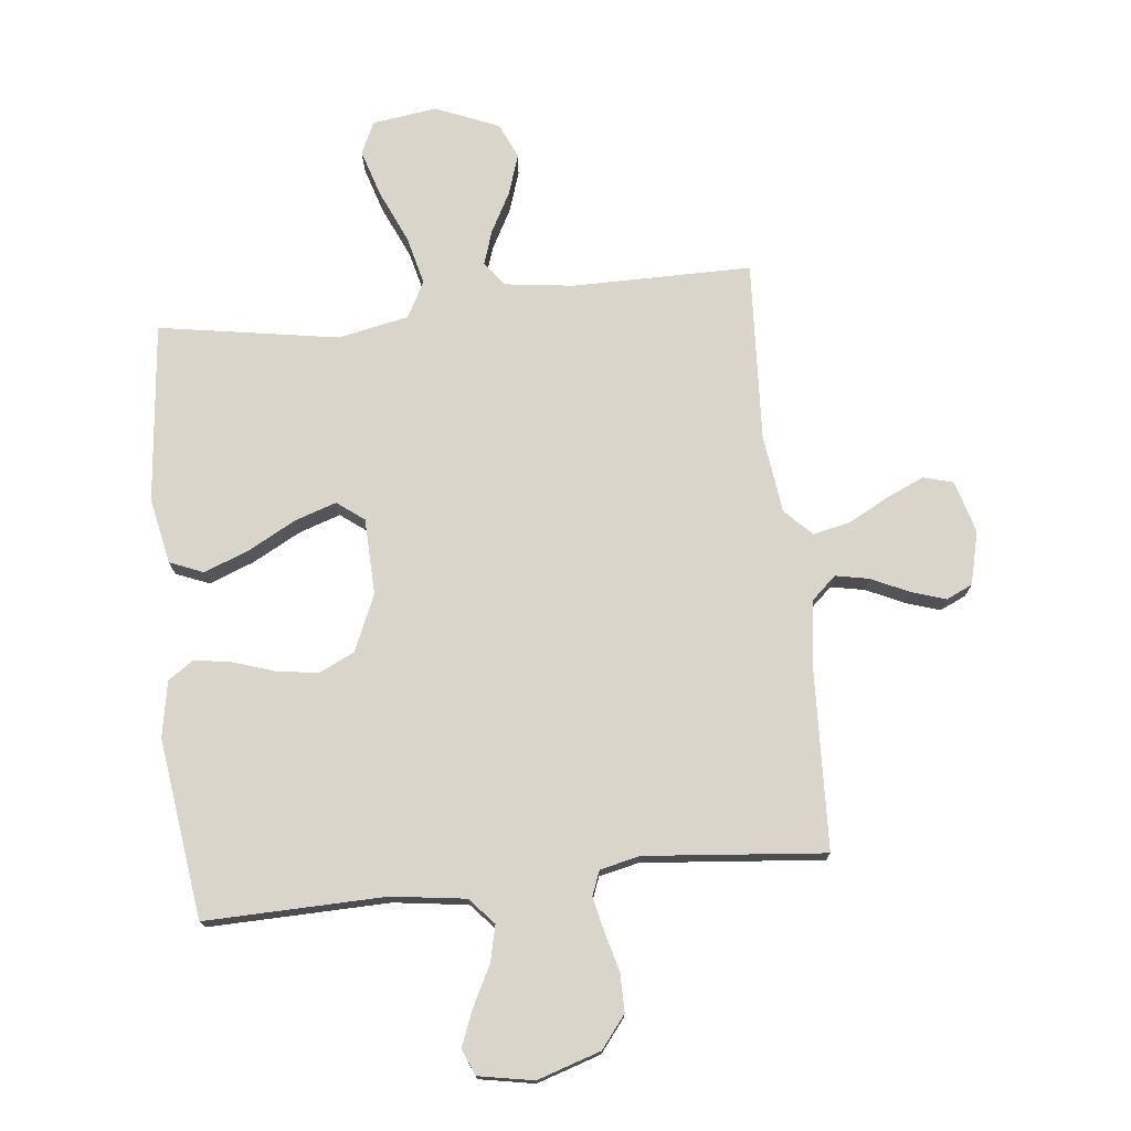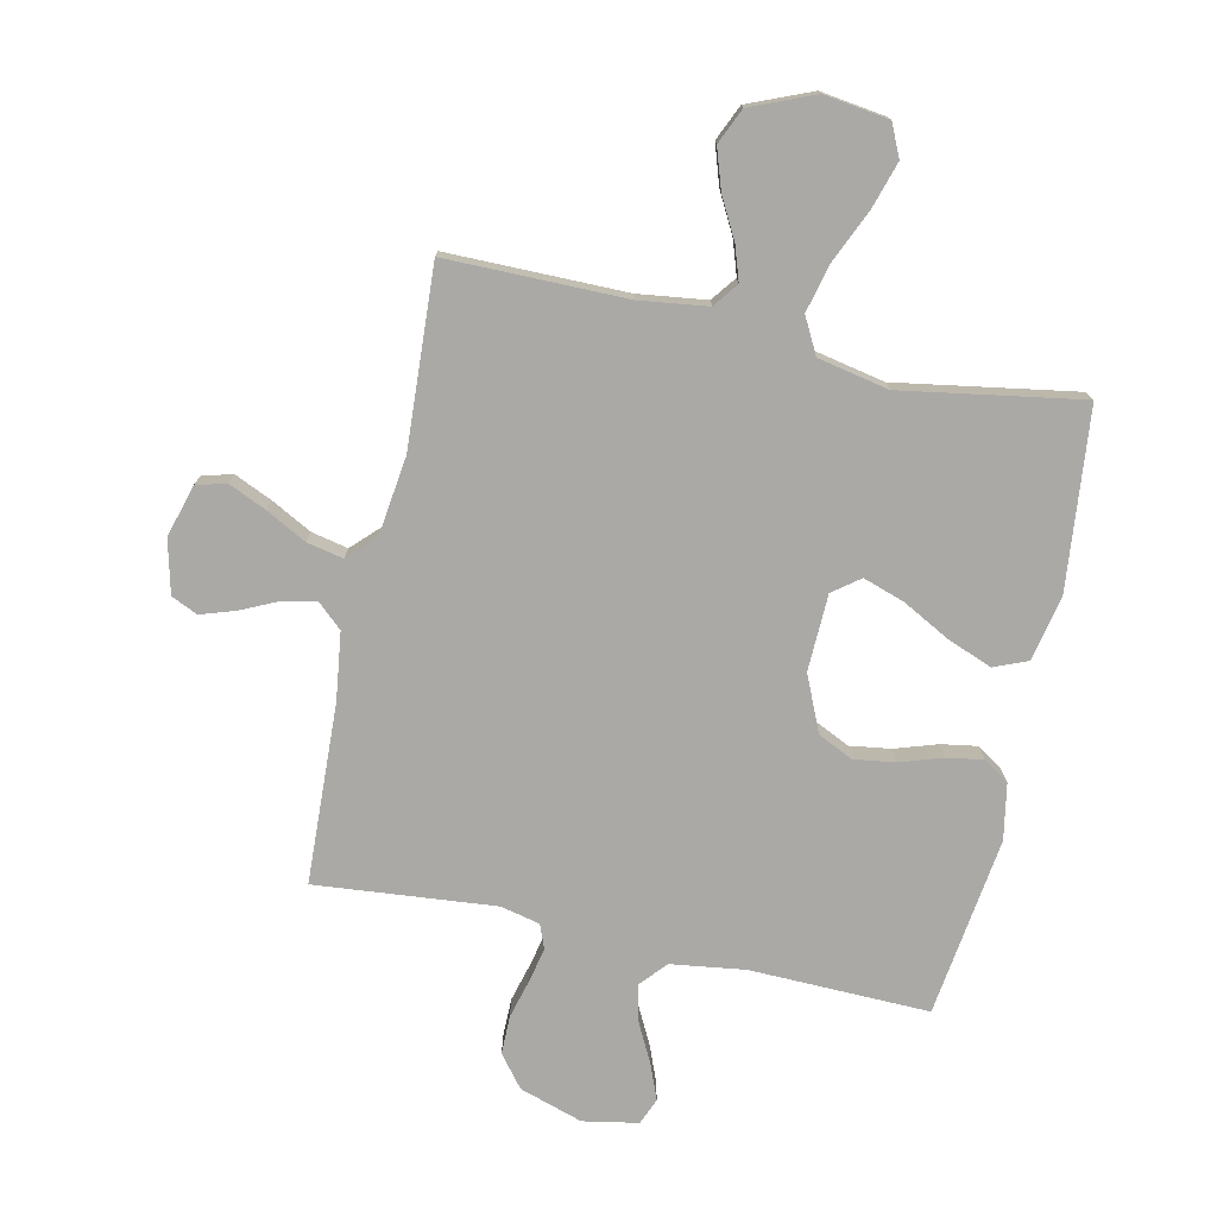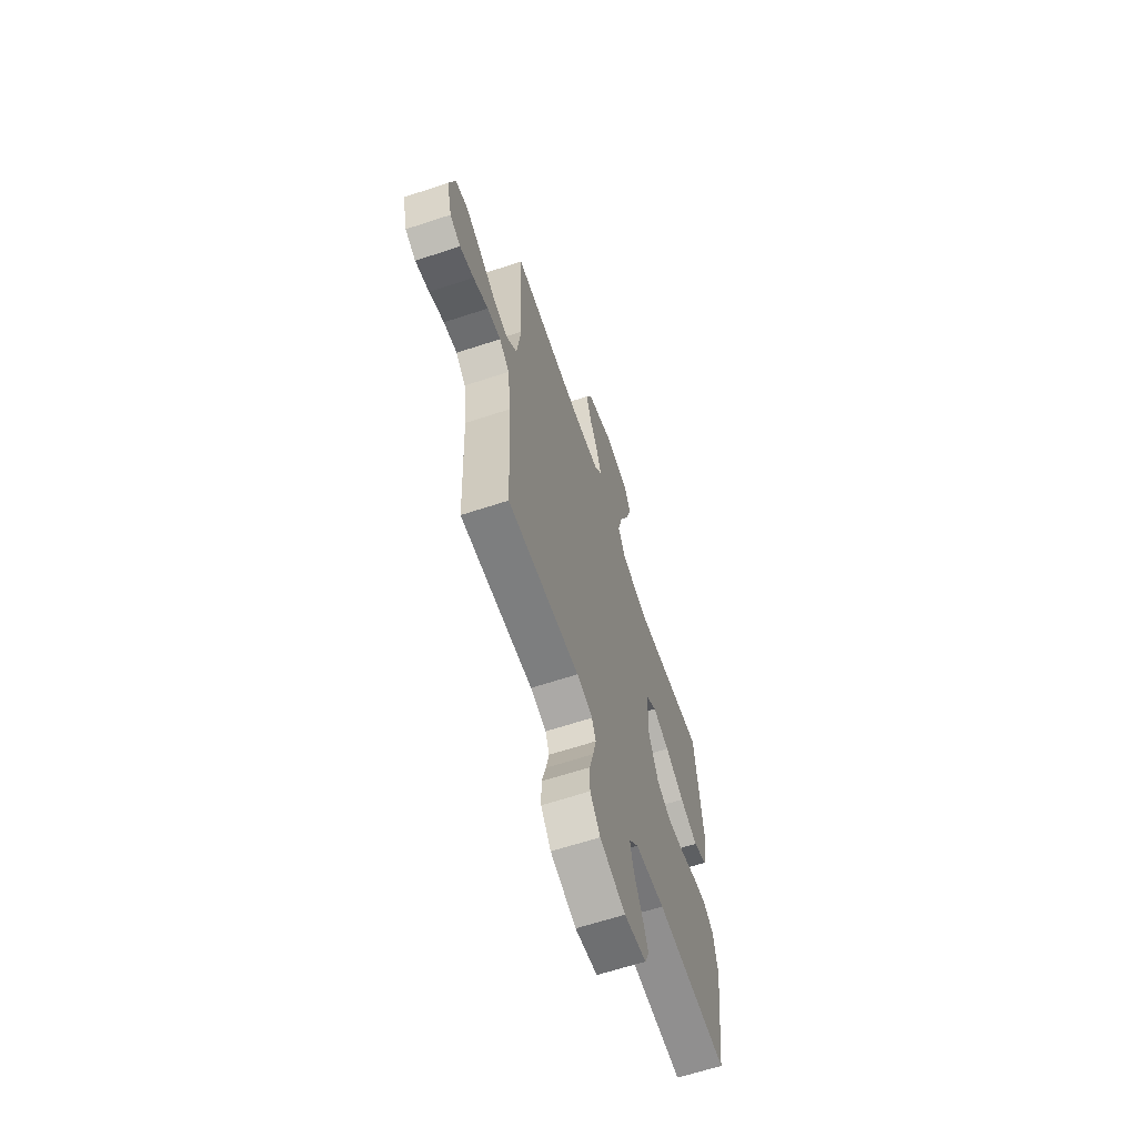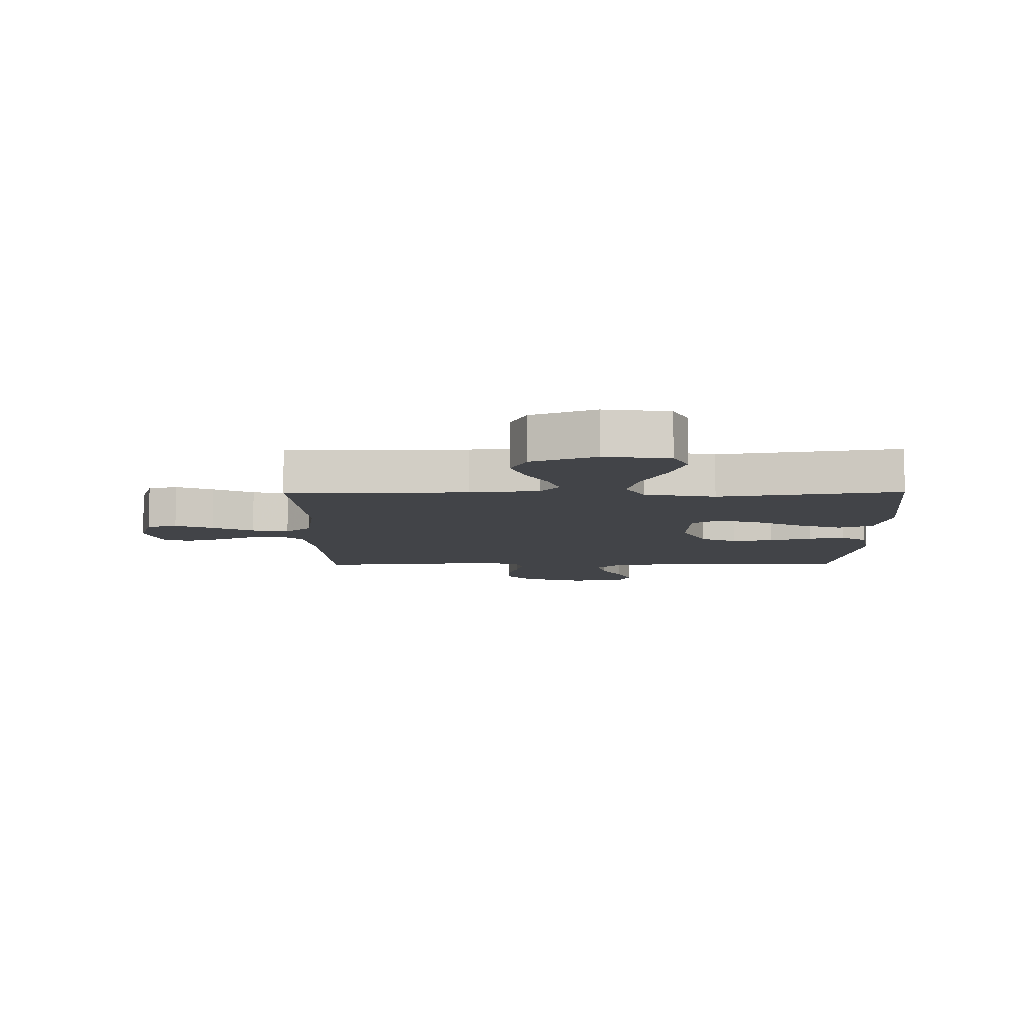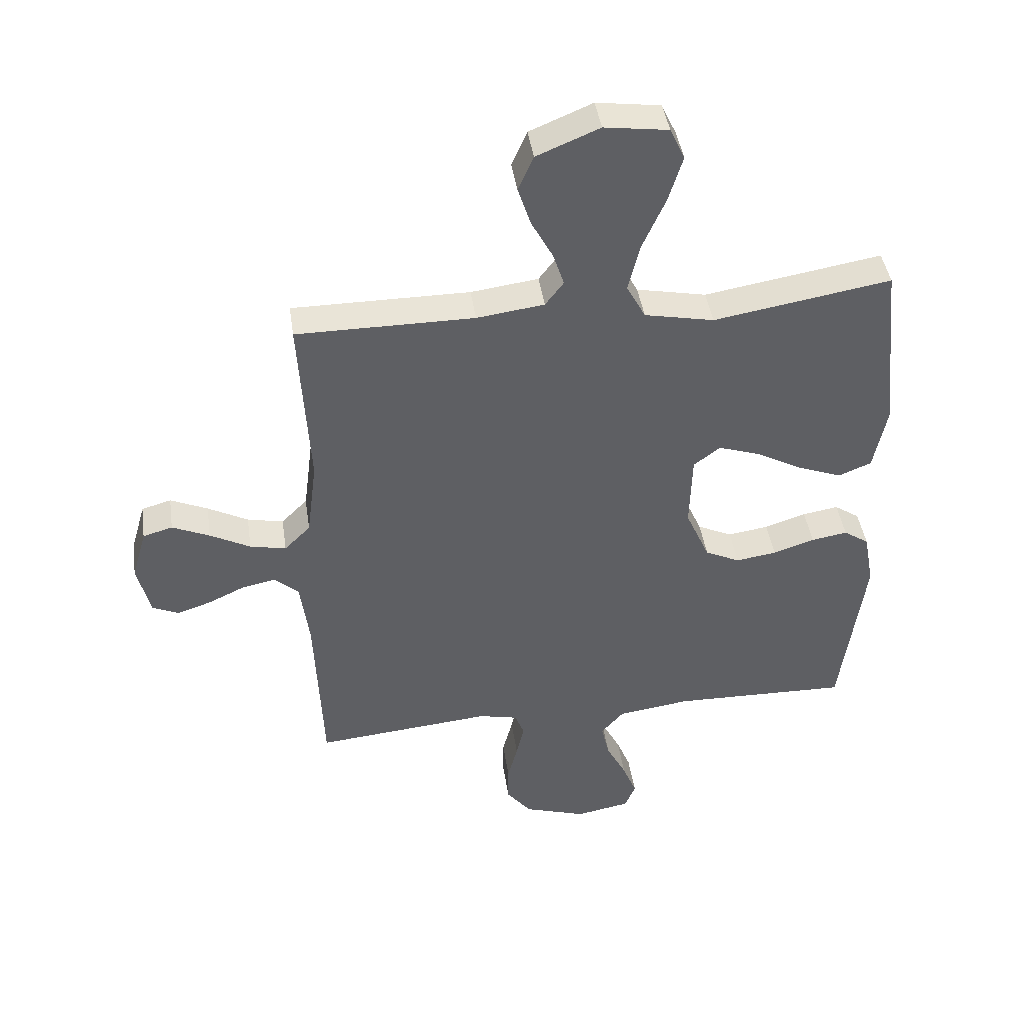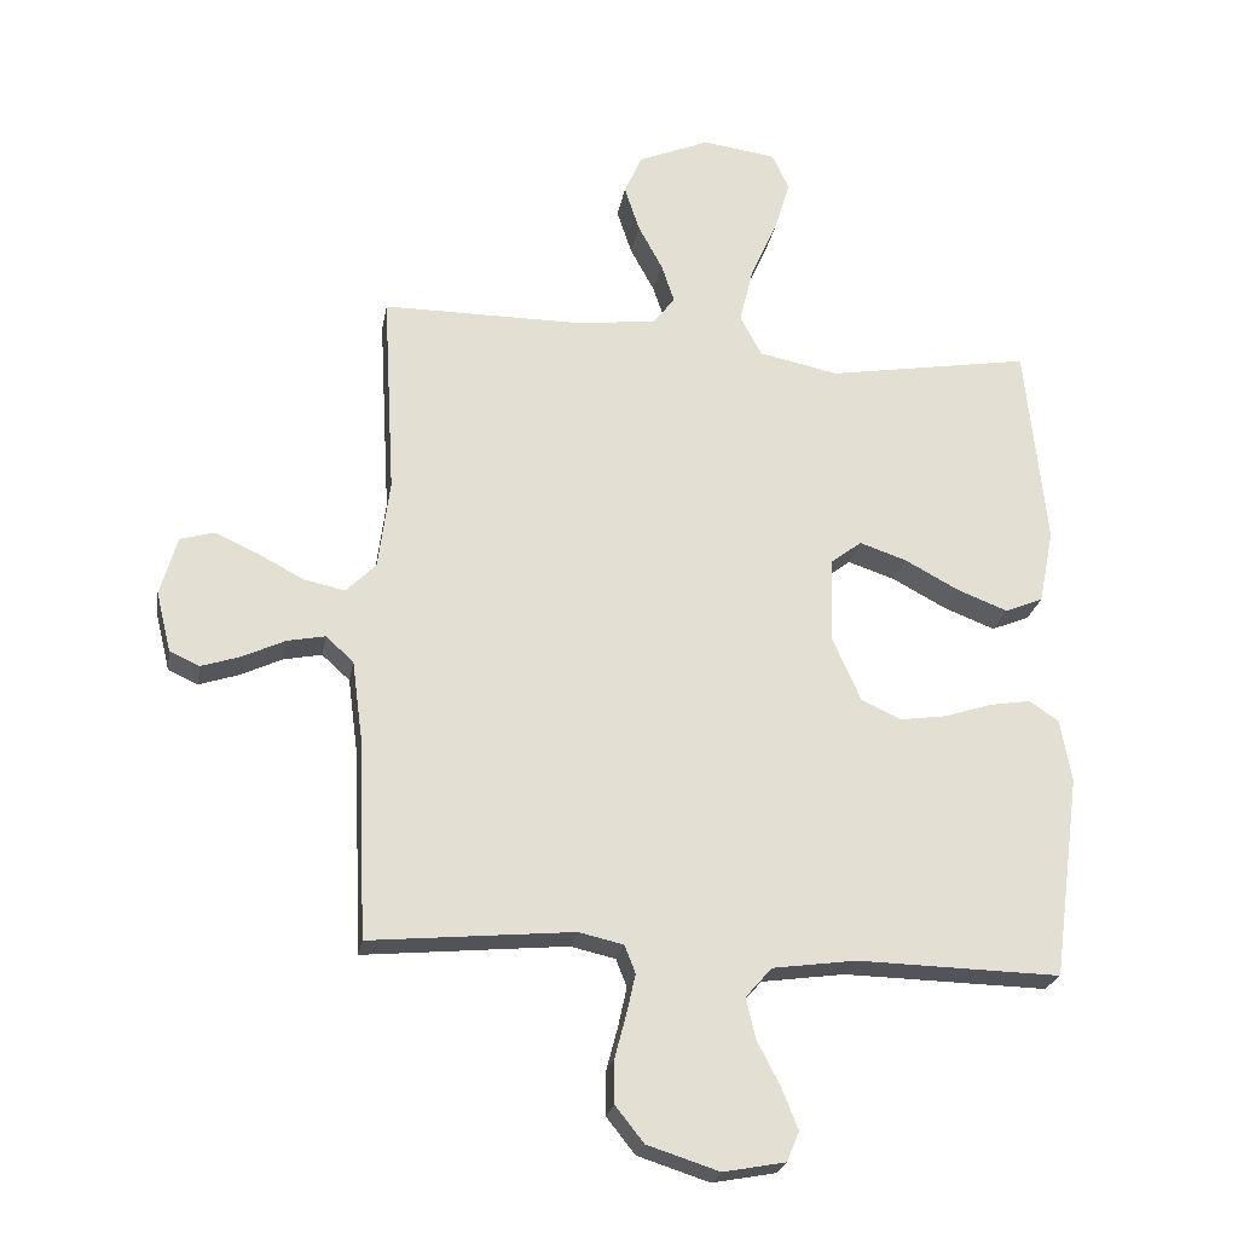
<metadata>
{"format":"obj","ext":"obj","renderer":"f3d","projection":"perspective","resolution":1024,"background":"white","views":[{"elev":74.4,"azim":173.8,"up":"+Y"},{"elev":-75.6,"azim":-12.3,"up":"+Y"},{"elev":-64.2,"azim":-71.6,"up":"+Z"},{"elev":-8.0,"azim":0.5,"up":"+Y"},{"elev":43.0,"azim":-8.3,"up":"+Z"},{"elev":-23.5,"azim":-9.9,"up":"+Z"}]}
</metadata>
<code>
v 0.5 0.07 0.5
v 0.531 0.07 0.2
v 0.509 0.07 0.09
v 0.453 0.07 0.067
v 0.378 0.07 0.096
v 0.298 0.07 0.139
v 0.229 0.07 0.162
v 0.184 0.07 0.128
v 0.18 0.07 0
v 0.221 0.07 -0.093
v 0.28 0.07 -0.121
v 0.349 0.07 -0.111
v 0.419 0.07 -0.088
v 0.48 0.07 -0.078
v 0.523 0.07 -0.107
v 0.54 0.07 -0.2
v 0.5 0.07 -0.5
v 0.2 0.07 -0.493
v 0.077 0.07 -0.51
v 0.038 0.07 -0.554
v 0.052 0.07 -0.614
v 0.086 0.07 -0.68
v 0.11 0.07 -0.74
v 0.092 0.07 -0.784
v 0 0.07 -0.801
v -0.106 0.07 -0.767
v -0.148 0.07 -0.714
v -0.148 0.07 -0.65
v -0.131 0.07 -0.586
v -0.118 0.07 -0.528
v -0.134 0.07 -0.487
v -0.2 0.07 -0.472
v -0.5 0.07 -0.5
v -0.513 0.07 -0.2
v -0.528 0.07 -0.087
v -0.569 0.07 -0.05
v -0.625 0.07 -0.061
v -0.687 0.07 -0.09
v -0.745 0.07 -0.109
v -0.789 0.07 -0.089
v -0.811 0.07 0
v -0.786 0.07 0.087
v -0.736 0.07 0.101
v -0.673 0.07 0.073
v -0.605 0.07 0.037
v -0.544 0.07 0.024
v -0.5 0.07 0.068
v -0.483 0.07 0.2
v -0.5 0.07 0.5
v -0.2 0.07 0.5
v -0.086 0.07 0.515
v -0.055 0.07 0.556
v -0.074 0.07 0.613
v -0.11 0.07 0.68
v -0.132 0.07 0.747
v -0.106 0.07 0.806
v 0 0.07 0.85
v 0.108 0.07 0.835
v 0.133 0.07 0.781
v 0.109 0.07 0.703
v 0.07 0.07 0.615
v 0.05 0.07 0.534
v 0.082 0.07 0.474
v 0.2 0.07 0.45
v 0.5 0 0.5
v 0.531 0 0.2
v 0.509 0 0.09
v 0.453 0 0.067
v 0.378 0 0.096
v 0.298 0 0.139
v 0.229 0 0.162
v 0.184 0 0.128
v 0.18 0 0
v 0.221 0 -0.093
v 0.28 0 -0.121
v 0.349 0 -0.111
v 0.419 0 -0.088
v 0.48 0 -0.078
v 0.523 0 -0.107
v 0.54 0 -0.2
v 0.5 0 -0.5
v 0.2 0 -0.493
v 0.077 0 -0.51
v 0.038 0 -0.554
v 0.052 0 -0.614
v 0.086 0 -0.68
v 0.11 0 -0.74
v 0.092 0 -0.784
v 0 0 -0.801
v -0.106 0 -0.767
v -0.148 0 -0.714
v -0.148 0 -0.65
v -0.131 0 -0.586
v -0.118 0 -0.528
v -0.134 0 -0.487
v -0.2 0 -0.472
v -0.5 0 -0.5
v -0.513 0 -0.2
v -0.528 0 -0.087
v -0.569 0 -0.05
v -0.625 0 -0.061
v -0.687 0 -0.09
v -0.745 0 -0.109
v -0.789 0 -0.089
v -0.811 0 0
v -0.786 0 0.087
v -0.736 0 0.101
v -0.673 0 0.073
v -0.605 0 0.037
v -0.544 0 0.024
v -0.5 0 0.068
v -0.483 0 0.2
v -0.5 0 0.5
v -0.2 0 0.5
v -0.086 0 0.515
v -0.055 0 0.556
v -0.074 0 0.613
v -0.11 0 0.68
v -0.132 0 0.747
v -0.106 0 0.806
v 0 0 0.85
v 0.108 0 0.835
v 0.133 0 0.781
v 0.109 0 0.703
v 0.07 0 0.615
v 0.05 0 0.534
v 0.082 0 0.474
v 0.2 0 0.45
f 59 60 61
f 58 59 61
f 57 58 61
f 56 57 61
f 55 56 61
f 54 55 61
f 53 54 61
f 52 53 61 62
f 51 52 62 63
f 48 49 50
f 50 51 63
f 48 50 63
f 47 48 63
f 43 44 45
f 42 43 45
f 41 42 45
f 40 41 45
f 39 40 45
f 38 39 45
f 37 38 45
f 36 37 45 46
f 47 63 64
f 46 47 64
f 36 46 64
f 35 36 64
f 27 28 29
f 26 27 29
f 25 26 29
f 24 25 29
f 23 24 29
f 22 23 29
f 21 22 29
f 20 21 29 30
f 19 20 30 31
f 16 17 18
f 15 16 18
f 14 15 18
f 13 14 18
f 12 13 18
f 19 31 32
f 18 19 32
f 12 18 32
f 11 12 32
f 4 5 6
f 3 4 6
f 2 3 6
f 1 2 6
f 64 1 6
f 64 6 7
f 64 7 8
f 35 64 8
f 34 35 8
f 32 33 34
f 11 32 34
f 10 11 34
f 9 10 34
f 8 9 34
f 125 124 123
f 125 123 122
f 125 122 121
f 125 121 120
f 125 120 119
f 125 119 118
f 125 118 117
f 126 125 117 116
f 127 126 116 115
f 114 113 112
f 127 115 114
f 127 114 112
f 127 112 111
f 109 108 107
f 109 107 106
f 109 106 105
f 109 105 104
f 109 104 103
f 109 103 102
f 109 102 101
f 110 109 101 100
f 128 127 111
f 128 111 110
f 128 110 100
f 128 100 99
f 93 92 91
f 93 91 90
f 93 90 89
f 93 89 88
f 93 88 87
f 93 87 86
f 93 86 85
f 94 93 85 84
f 95 94 84 83
f 82 81 80
f 82 80 79
f 82 79 78
f 82 78 77
f 82 77 76
f 96 95 83
f 96 83 82
f 96 82 76
f 96 76 75
f 70 69 68
f 70 68 67
f 70 67 66
f 70 66 65
f 70 65 128
f 71 70 128
f 72 71 128
f 72 128 99
f 72 99 98
f 98 97 96
f 98 96 75
f 98 75 74
f 98 74 73
f 98 73 72
f 1 65 66 2
f 2 66 67 3
f 3 67 68 4
f 4 68 69 5
f 5 69 70 6
f 6 70 71 7
f 7 71 72 8
f 8 72 73 9
f 9 73 74 10
f 10 74 75 11
f 11 75 76 12
f 12 76 77 13
f 13 77 78 14
f 14 78 79 15
f 15 79 80 16
f 16 80 81 17
f 17 81 82 18
f 18 82 83 19
f 19 83 84 20
f 20 84 85 21
f 21 85 86 22
f 22 86 87 23
f 23 87 88 24
f 24 88 89 25
f 25 89 90 26
f 26 90 91 27
f 27 91 92 28
f 28 92 93 29
f 29 93 94 30
f 30 94 95 31
f 31 95 96 32
f 32 96 97 33
f 33 97 98 34
f 34 98 99 35
f 35 99 100 36
f 36 100 101 37
f 37 101 102 38
f 38 102 103 39
f 39 103 104 40
f 40 104 105 41
f 41 105 106 42
f 42 106 107 43
f 43 107 108 44
f 44 108 109 45
f 45 109 110 46
f 46 110 111 47
f 47 111 112 48
f 48 112 113 49
f 49 113 114 50
f 50 114 115 51
f 51 115 116 52
f 52 116 117 53
f 53 117 118 54
f 54 118 119 55
f 55 119 120 56
f 56 120 121 57
f 57 121 122 58
f 58 122 123 59
f 59 123 124 60
f 60 124 125 61
f 61 125 126 62
f 62 126 127 63
f 63 127 128 64
f 64 128 65 1

</code>
